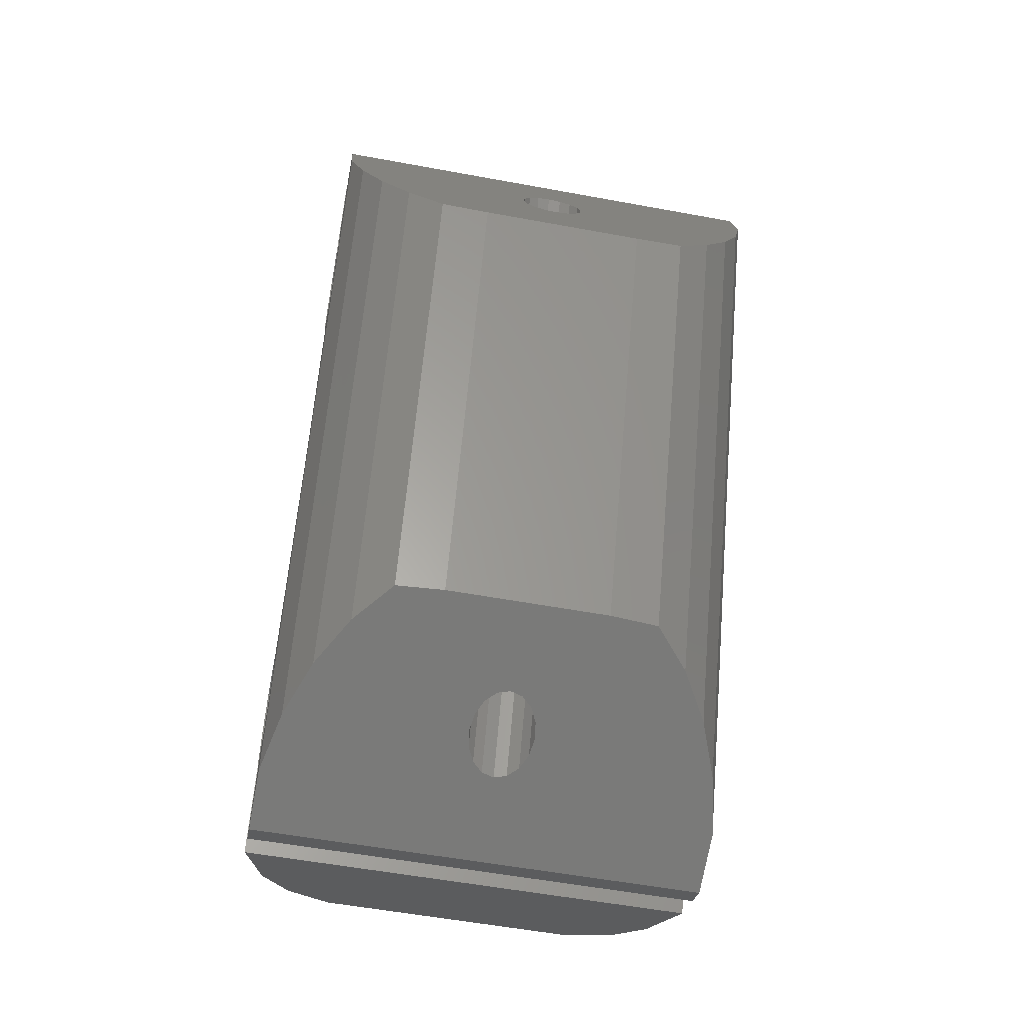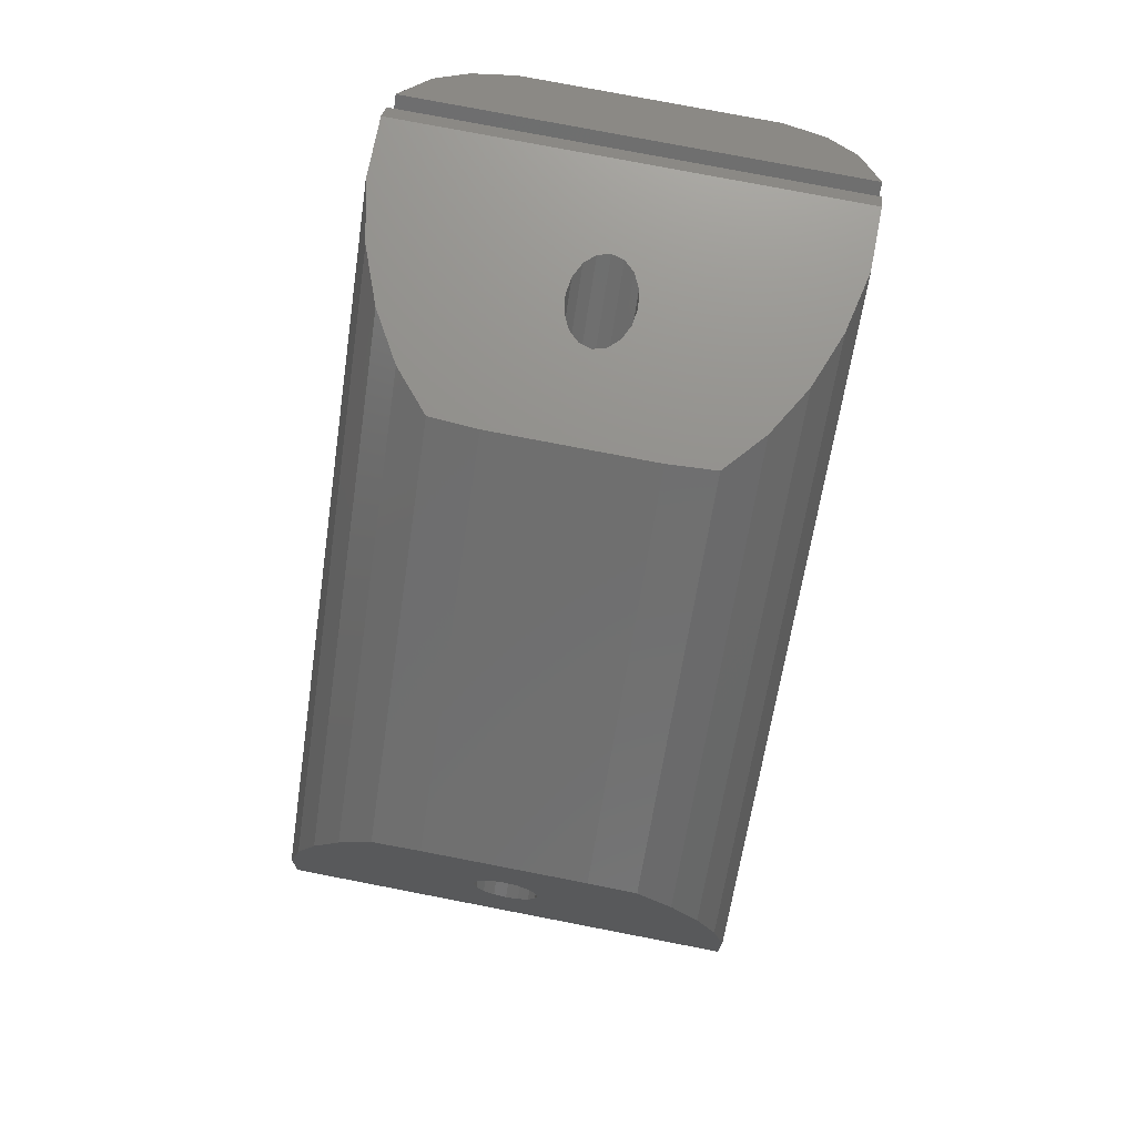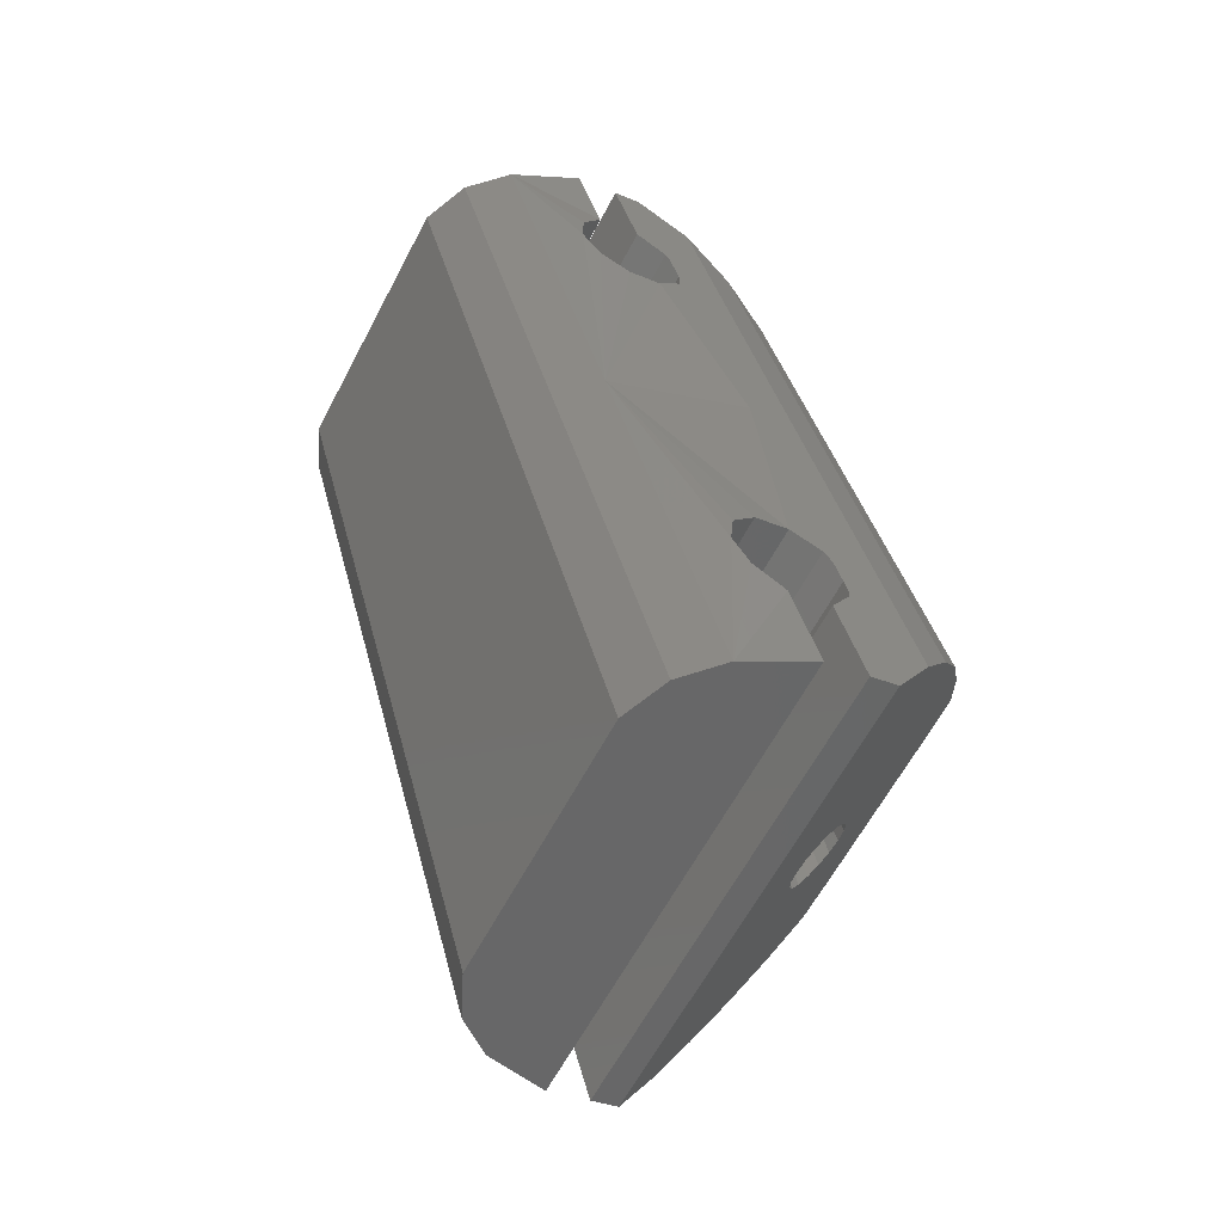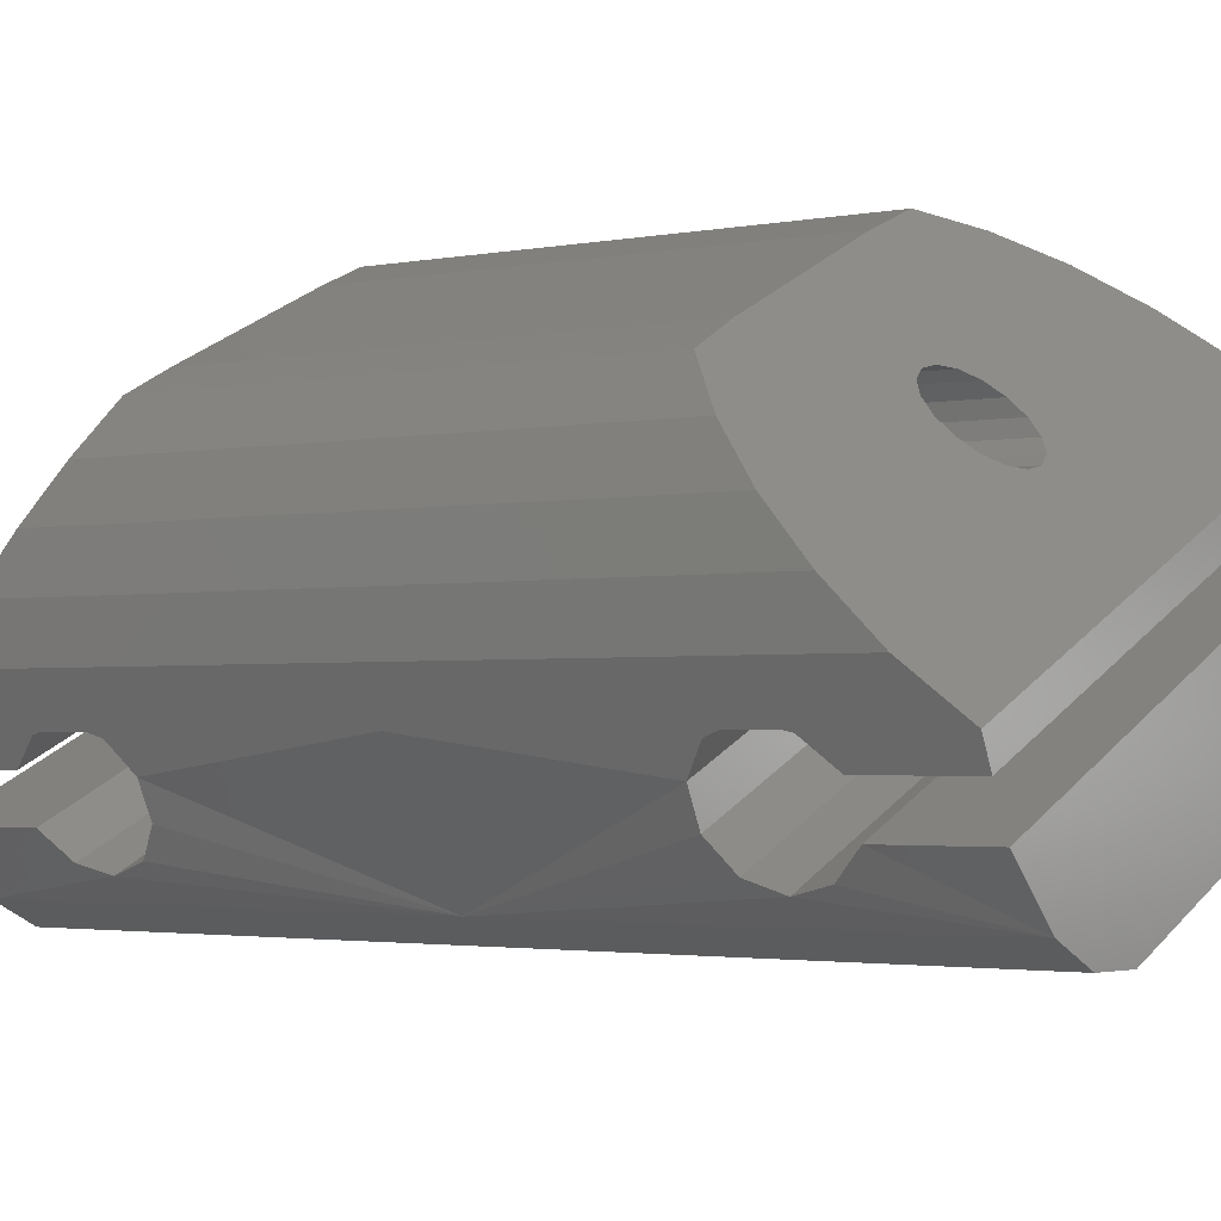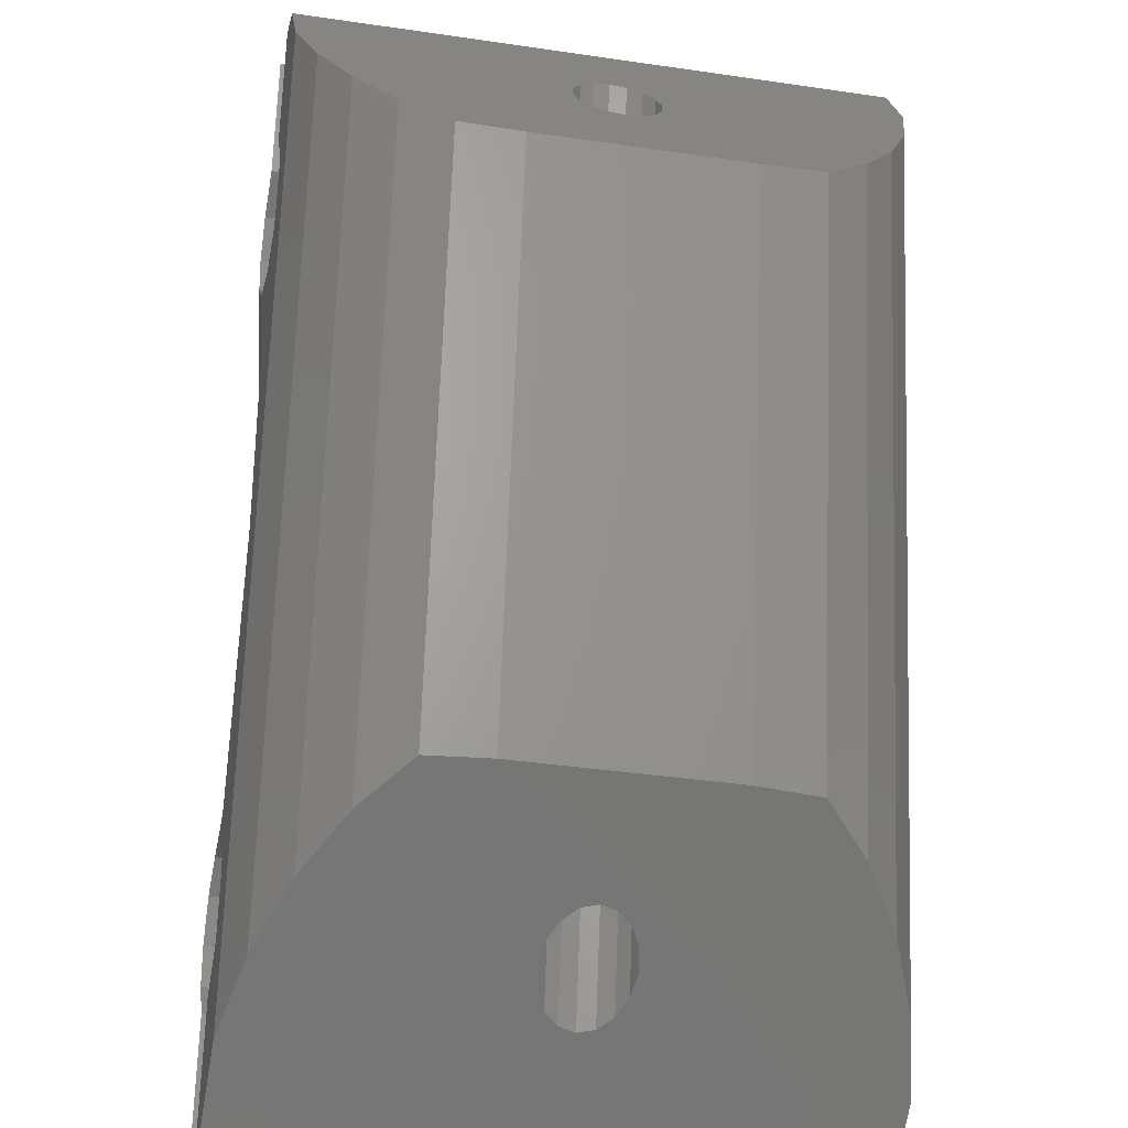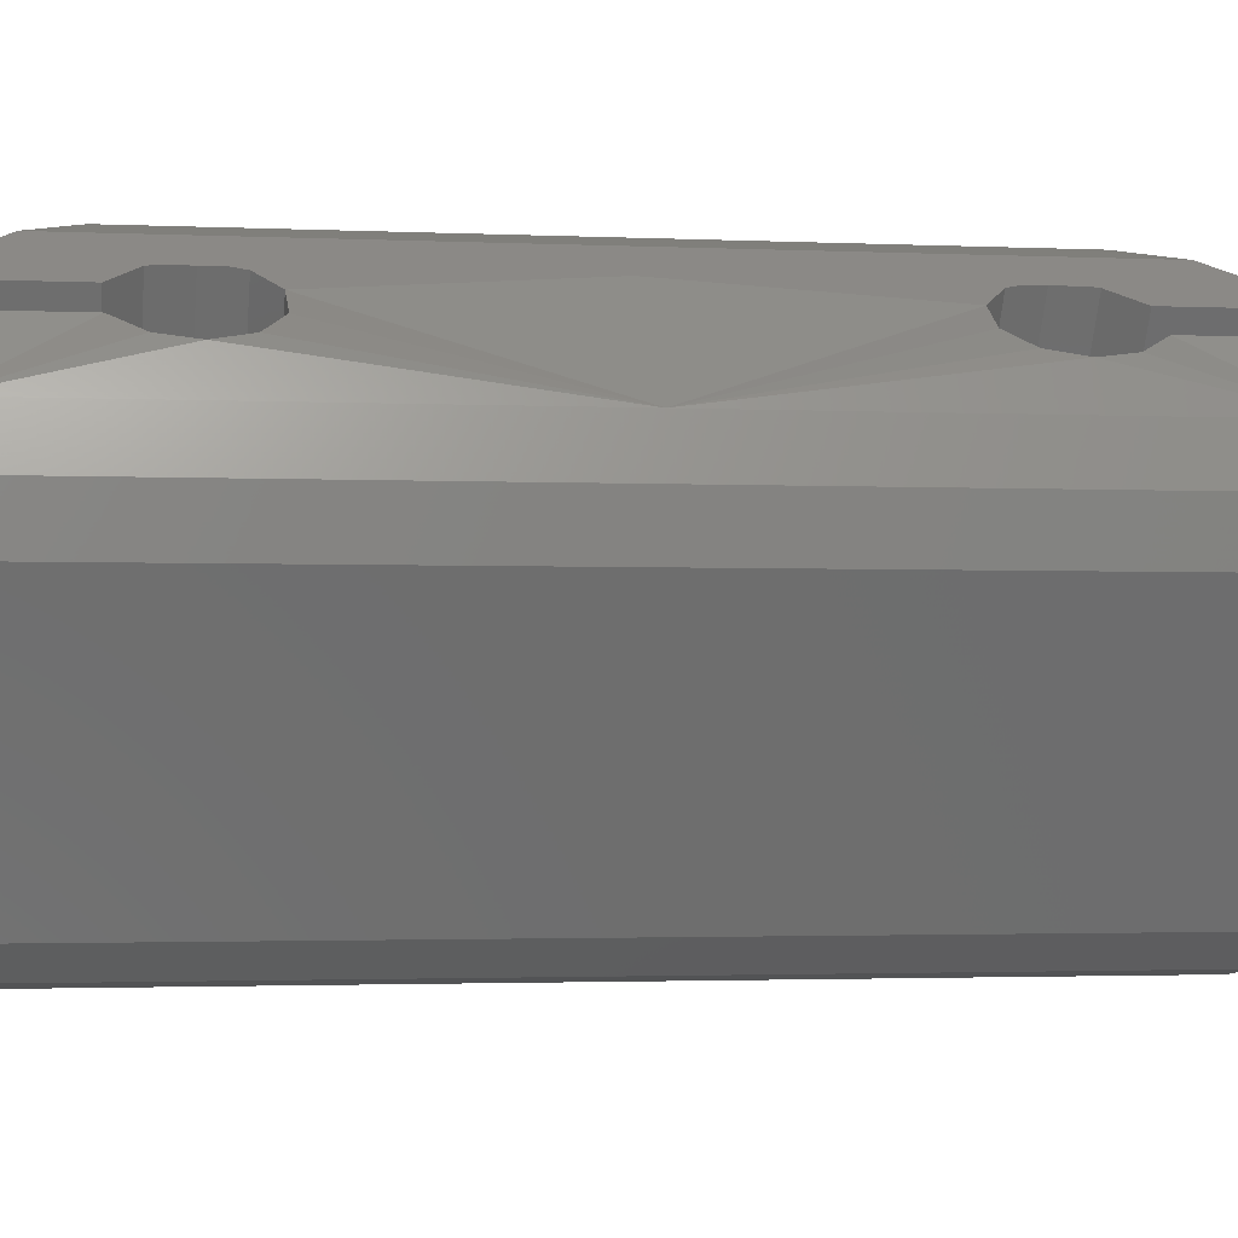
<metadata>
{"format":"stl","ext":"stl","renderer":"f3d","projection":"perspective","resolution":1024,"background":"white","views":[{"elev":-16.6,"azim":-20.6,"up":"+Y"},{"elev":38.8,"azim":-3.2,"up":"+Y"},{"elev":-53.9,"azim":-129.6,"up":"+Y"},{"elev":14.0,"azim":-63.3,"up":"+Z"},{"elev":56.3,"azim":173.1,"up":"+Z"},{"elev":-72.5,"azim":-102.4,"up":"+Z"}]}
</metadata>
<code>
# stl→obj: 182 verts, 364 faces
v 9.166 173.6 -36.7
v 8.705 172.5 -35.12
v 15.31 171.2 -33.02
v 14.91 171.2 -33.01
v 8.657 171.4 -33.52
v 14.52 171 -32.83
v 8.89 170.3 -31.99
v 14.21 170.8 -32.5
v 9.395 169.4 -30.59
v 14.01 170.5 -32.09
v 10.15 168.6 -29.37
v 13.95 170.2 -31.64
v 11.57 168.3 -28.99
v 14.06 169.9 -31.23
v 12.82 168.2 -28.73
v 14.3 169.7 -30.92
v 13.98 168.1 -28.49
v 14.65 169.6 -30.75
v 15.15 167.9 -28.25
v 15.04 169.6 -30.76
v 16.4 167.8 -27.99
v 15.43 169.8 -30.94
v 17.86 167.6 -27.76
v 15.75 170 -31.26
v 19.21 168.2 -28.55
v 15.95 170.3 -31.68
v 20.43 168.9 -29.59
v 16 170.6 -32.13
v 21.48 169.8 -30.85
v 15.9 170.9 -32.54
v 22.31 170.8 -32.29
v 15.66 171.1 -32.85
v 22.78 171.9 -33.86
v 7.187 161 -34.55
v 6.94 161.3 -33.21
v 7.097 161.5 -31.83
v 7.52 161.7 -30.51
v 8.191 161.8 -29.28
v 9.085 161.8 -28.21
v 10.51 161.7 -27.85
v 11.77 161.5 -27.58
v 12.93 161.4 -27.34
v 14.09 161.2 -27.1
v 15.34 161.1 -26.84
v 16.79 160.9 -26.6
v 18 160.6 -27.24
v 19.06 160.3 -28.11
v 19.92 159.9 -29.16
v 20.55 159.6 -30.37
v 20.8 159.4 -31.72
v 13.64 160.6 -31.2
v 13.25 160.6 -31.21
v 12.9 160.7 -31.06
v 12.63 160.8 -30.79
v 12.49 160.9 -30.44
v 12.49 161 -30.06
v 12.65 161 -29.7
v 12.92 161 -29.42
v 13.28 161 -29.27
v 13.67 160.9 -29.27
v 14.02 160.8 -29.41
v 14.29 160.7 -29.68
v 14.43 160.7 -30.04
v 14.43 160.6 -30.42
v 14.27 160.6 -30.78
v 14 160.6 -31.05
v 22.84 171.2 -38.07
v 11.71 172.3 -41.53
v 10.59 172.7 -40.62
v 13.14 172.1 -41.88
v 14.62 171.9 -41.57
v 15.87 171.7 -41.31
v 17.03 171.6 -41.07
v 18.19 171.4 -40.83
v 19.45 171.3 -40.57
v 20.93 171.1 -40.26
v 22.13 171.1 -39.37
v 8.614 160.1 -38.47
v 9.733 159.8 -39.39
v 11.16 159.5 -39.73
v 12.64 159.3 -39.43
v 13.89 159.2 -39.16
v 15.05 159 -38.92
v 16.22 158.9 -38.68
v 17.47 158.7 -38.42
v 18.95 158.6 -38.11
v 20.15 158.5 -37.22
v 20.86 158.6 -35.92
v 15.97 172.7 -35.28
v 9.317 173.4 -37.52
v 22.93 171.7 -34.68
v 9.547 173.2 -38.77
v 23.16 171.5 -35.94
v 22.48 168.9 -34.2
v 8.871 170.6 -37.03
v 22.22 168.3 -33.31
v 8.611 170 -36.15
v 22.02 167.4 -32.89
v 8.412 169.1 -35.73
v 21.94 166.4 -33.07
v 8.327 168.1 -35.9
v 21.99 165.7 -33.78
v 8.385 167.3 -36.61
v 22.18 165.5 -34.77
v 8.566 167.1 -37.6
v 22.41 165.9 -35.67
v 8.805 167.5 -38.51
v 22.62 166.7 -36.17
v 9.014 168.4 -39
v 22.73 167.8 -36.08
v 9.119 169.4 -38.91
v 22.71 168.7 -35.45
v 9.101 170.3 -38.29
v 11.97 150 -29.39
v 5.175 150.1 -31.29
v 5.208 148.5 -32.4
v 11.59 150.1 -29.41
v 5.538 151.6 -30.14
v 11.27 150.4 -29.3
v 6.15 153 -29.02
v 11.05 150.8 -29.08
v 6.988 154.1 -27.98
v 10.97 151.3 -28.79
v 8.018 155.1 -27.05
v 11.03 151.7 -28.47
v 9.455 155 -26.7
v 11.24 152.1 -28.17
v 10.71 154.8 -26.44
v 11.55 152.3 -27.93
v 11.87 154.7 -26.2
v 11.92 152.3 -27.79
v 13.03 154.5 -25.95
v 12.29 152.2 -27.78
v 14.29 154.4 -25.69
v 12.61 151.9 -27.88
v 15.73 154.1 -25.45
v 12.83 151.5 -28.1
v 16.8 152.9 -25.94
v 12.91 151 -28.39
v 17.69 151.6 -26.62
v 12.85 150.6 -28.71
v 18.36 150.1 -27.47
v 12.65 150.2 -29.01
v 18.78 148.4 -28.46
v 12.34 150 -29.25
v 18.82 146.8 -29.57
v 6.634 147.6 -36.32
v 7.754 147.3 -37.24
v 18.88 146.1 -33.77
v 9.179 147 -37.59
v 10.66 146.8 -37.28
v 11.92 146.6 -37.02
v 13.08 146.5 -36.78
v 14.24 146.4 -36.53
v 15.49 146.2 -36.27
v 16.97 146 -35.96
v 18.17 146 -35.07
v 5.358 148.3 -33.22
v 12.01 147.7 -30.99
v 18.97 146.7 -30.39
v 5.589 148.1 -34.48
v 19.2 146.4 -31.64
v 5.804 151.1 -33.71
v 19.41 149.5 -30.87
v 5.786 152.1 -33.08
v 19.4 150.4 -30.25
v 5.891 153.1 -32.99
v 19.5 151.4 -30.16
v 6.1 153.9 -33.49
v 19.71 152.3 -30.65
v 6.339 154.4 -34.39
v 19.95 152.7 -31.56
v 6.52 154.2 -35.38
v 20.13 152.5 -32.55
v 6.579 153.4 -36.09
v 20.19 151.8 -33.26
v 6.493 152.4 -36.27
v 20.1 150.8 -33.44
v 6.294 151.5 -35.85
v 19.9 149.8 -33.01
v 6.034 150.9 -34.96
v 19.64 149.2 -32.13
f 1 2 3
f 2 4 3
f 2 5 4
f 5 6 4
f 5 7 6
f 7 8 6
f 7 9 8
f 9 10 8
f 9 11 10
f 11 12 10
f 11 13 12
f 13 14 12
f 13 15 14
f 15 16 14
f 15 17 16
f 17 18 16
f 17 19 18
f 19 20 18
f 19 21 20
f 21 22 20
f 21 23 22
f 23 24 22
f 23 25 24
f 25 26 24
f 25 27 26
f 27 28 26
f 27 29 28
f 29 30 28
f 29 31 30
f 31 32 30
f 31 33 32
f 33 3 32
f 33 1 3
f 1 3 3
f 34 2 1
f 34 35 2
f 35 5 2
f 35 36 5
f 36 7 5
f 36 37 7
f 37 9 7
f 37 38 9
f 38 11 9
f 38 39 11
f 39 13 11
f 39 40 13
f 40 15 13
f 40 41 15
f 41 17 15
f 41 42 17
f 42 19 17
f 42 43 19
f 43 21 19
f 43 44 21
f 44 23 21
f 44 45 23
f 45 25 23
f 45 46 25
f 46 27 25
f 46 47 27
f 47 29 27
f 47 48 29
f 48 31 29
f 48 49 31
f 49 33 31
f 49 50 33
f 3 4 51
f 4 52 51
f 4 6 52
f 6 53 52
f 6 8 53
f 8 54 53
f 8 10 54
f 10 55 54
f 10 12 55
f 12 56 55
f 12 14 56
f 14 57 56
f 14 16 57
f 16 58 57
f 16 18 58
f 18 59 58
f 18 20 59
f 20 60 59
f 20 22 60
f 22 61 60
f 22 24 61
f 24 62 61
f 24 26 62
f 26 63 62
f 26 28 63
f 28 64 63
f 28 30 64
f 30 65 64
f 30 32 65
f 32 66 65
f 32 3 66
f 3 51 66
f 67 68 69
f 67 70 68
f 67 71 70
f 67 72 71
f 67 73 72
f 67 74 73
f 67 75 74
f 67 76 75
f 67 77 76
f 69 68 78
f 68 79 78
f 68 70 79
f 70 80 79
f 70 71 80
f 71 81 80
f 71 72 81
f 72 82 81
f 72 73 82
f 73 83 82
f 73 74 83
f 74 84 83
f 74 75 84
f 75 85 84
f 75 76 85
f 76 86 85
f 76 77 86
f 77 87 86
f 77 67 87
f 67 88 87
f 89 90 1
f 91 90 89
f 33 91 89
f 69 92 67
f 67 92 93
f 91 94 95
f 95 90 91
f 94 96 97
f 97 95 94
f 96 98 99
f 99 97 96
f 98 100 101
f 101 99 98
f 100 102 103
f 103 101 100
f 102 104 105
f 105 103 102
f 104 106 107
f 107 105 104
f 106 108 109
f 109 107 106
f 108 110 111
f 111 109 108
f 110 112 113
f 113 111 110
f 112 93 92
f 92 113 112
f 91 33 94
f 95 1 90
f 94 33 96
f 97 1 95
f 96 33 98
f 99 1 97
f 50 98 33
f 1 99 34
f 98 50 100
f 101 34 99
f 100 50 102
f 103 34 101
f 88 102 50
f 34 103 78
f 102 88 104
f 105 78 103
f 104 88 106
f 107 78 105
f 106 88 108
f 109 78 107
f 67 108 88
f 78 109 69
f 108 67 110
f 111 69 109
f 110 67 112
f 113 69 111
f 112 67 93
f 92 69 113
f 114 115 116
f 114 117 115
f 117 118 115
f 117 119 118
f 119 120 118
f 119 121 120
f 121 122 120
f 121 123 122
f 123 124 122
f 123 125 124
f 125 126 124
f 125 127 126
f 127 128 126
f 127 129 128
f 129 130 128
f 129 131 130
f 131 132 130
f 131 133 132
f 133 134 132
f 133 135 134
f 135 136 134
f 135 137 136
f 137 138 136
f 137 139 138
f 139 140 138
f 139 141 140
f 141 142 140
f 141 143 142
f 143 144 142
f 143 145 144
f 145 146 144
f 145 114 146
f 114 116 146
f 114 114 116
f 116 115 34
f 115 35 34
f 115 118 35
f 118 36 35
f 118 120 36
f 120 37 36
f 120 122 37
f 122 38 37
f 122 124 38
f 124 39 38
f 124 126 39
f 126 40 39
f 126 128 40
f 128 41 40
f 128 130 41
f 130 42 41
f 130 132 42
f 132 43 42
f 132 134 43
f 134 44 43
f 134 136 44
f 136 45 44
f 136 138 45
f 138 46 45
f 138 140 46
f 140 47 46
f 140 142 47
f 142 48 47
f 142 144 48
f 144 49 48
f 144 146 49
f 146 50 49
f 51 117 114
f 51 52 117
f 52 119 117
f 52 53 119
f 53 121 119
f 53 54 121
f 54 123 121
f 54 55 123
f 55 125 123
f 55 56 125
f 56 127 125
f 56 57 127
f 57 129 127
f 57 58 129
f 58 131 129
f 58 59 131
f 59 133 131
f 59 60 133
f 60 135 133
f 60 61 135
f 61 137 135
f 61 62 137
f 62 139 137
f 62 63 139
f 63 141 139
f 63 64 141
f 64 143 141
f 64 65 143
f 65 145 143
f 65 66 145
f 66 114 145
f 66 51 114
f 147 148 149
f 148 150 149
f 150 151 149
f 151 152 149
f 152 153 149
f 153 154 149
f 154 155 149
f 155 156 149
f 156 157 149
f 78 148 147
f 78 79 148
f 79 150 148
f 79 80 150
f 80 151 150
f 80 81 151
f 81 152 151
f 81 82 152
f 82 153 152
f 82 83 153
f 83 154 153
f 83 84 154
f 84 155 154
f 84 85 155
f 85 156 155
f 85 86 156
f 86 157 156
f 86 87 157
f 87 149 157
f 87 88 149
f 116 158 159
f 159 158 160
f 159 160 146
f 149 161 147
f 162 161 149
f 163 164 160
f 160 158 163
f 165 166 164
f 164 163 165
f 167 168 166
f 166 165 167
f 169 170 168
f 168 167 169
f 171 172 170
f 170 169 171
f 173 174 172
f 172 171 173
f 175 176 174
f 174 173 175
f 177 178 176
f 176 175 177
f 179 180 178
f 178 177 179
f 181 182 180
f 180 179 181
f 161 162 182
f 182 181 161
f 164 146 160
f 158 116 163
f 166 146 164
f 163 116 165
f 168 146 166
f 165 116 167
f 146 168 50
f 34 167 116
f 170 50 168
f 167 34 169
f 172 50 170
f 169 34 171
f 50 172 88
f 78 171 34
f 174 88 172
f 171 78 173
f 176 88 174
f 173 78 175
f 178 88 176
f 175 78 177
f 88 178 149
f 147 177 78
f 180 149 178
f 177 147 179
f 182 149 180
f 179 147 181
f 162 149 182
f 181 147 161

</code>
